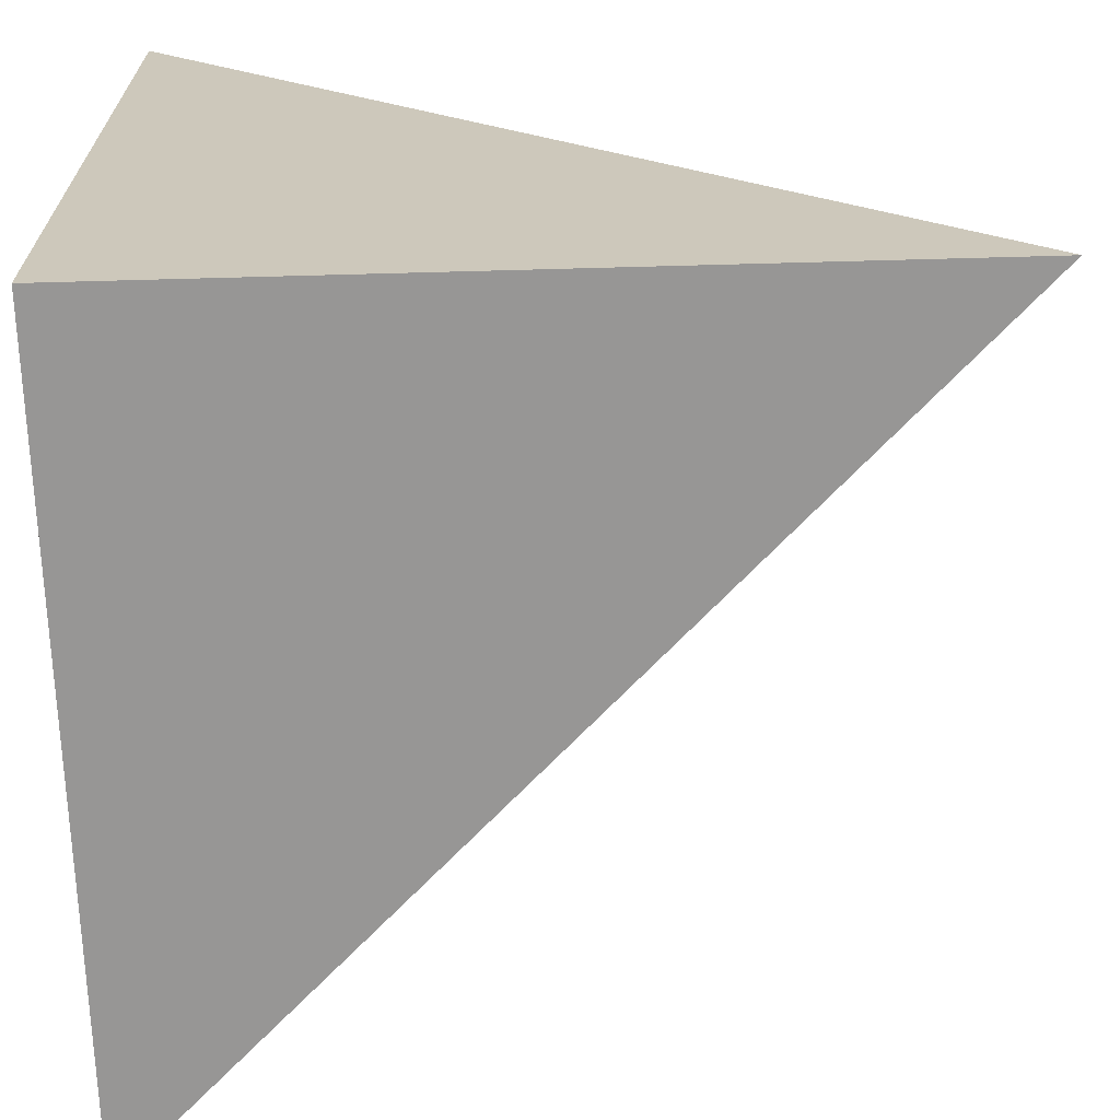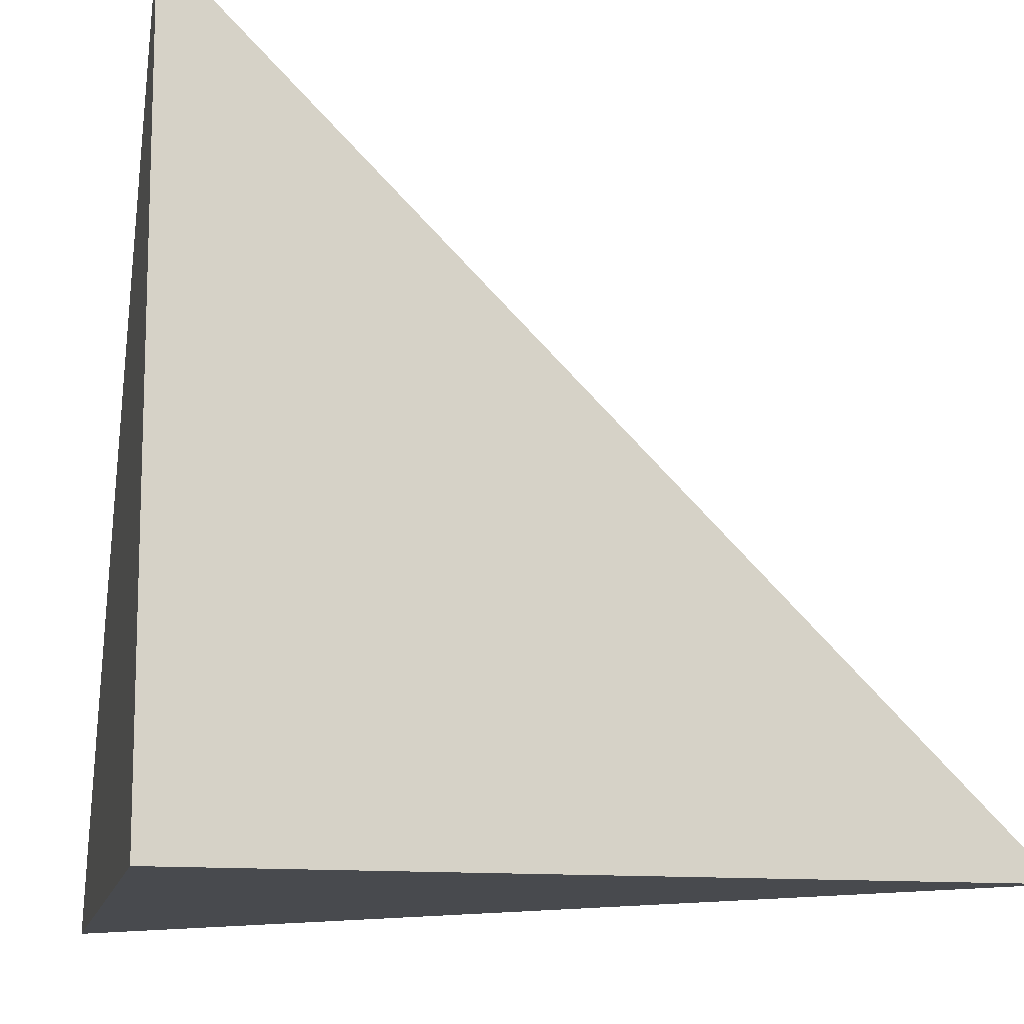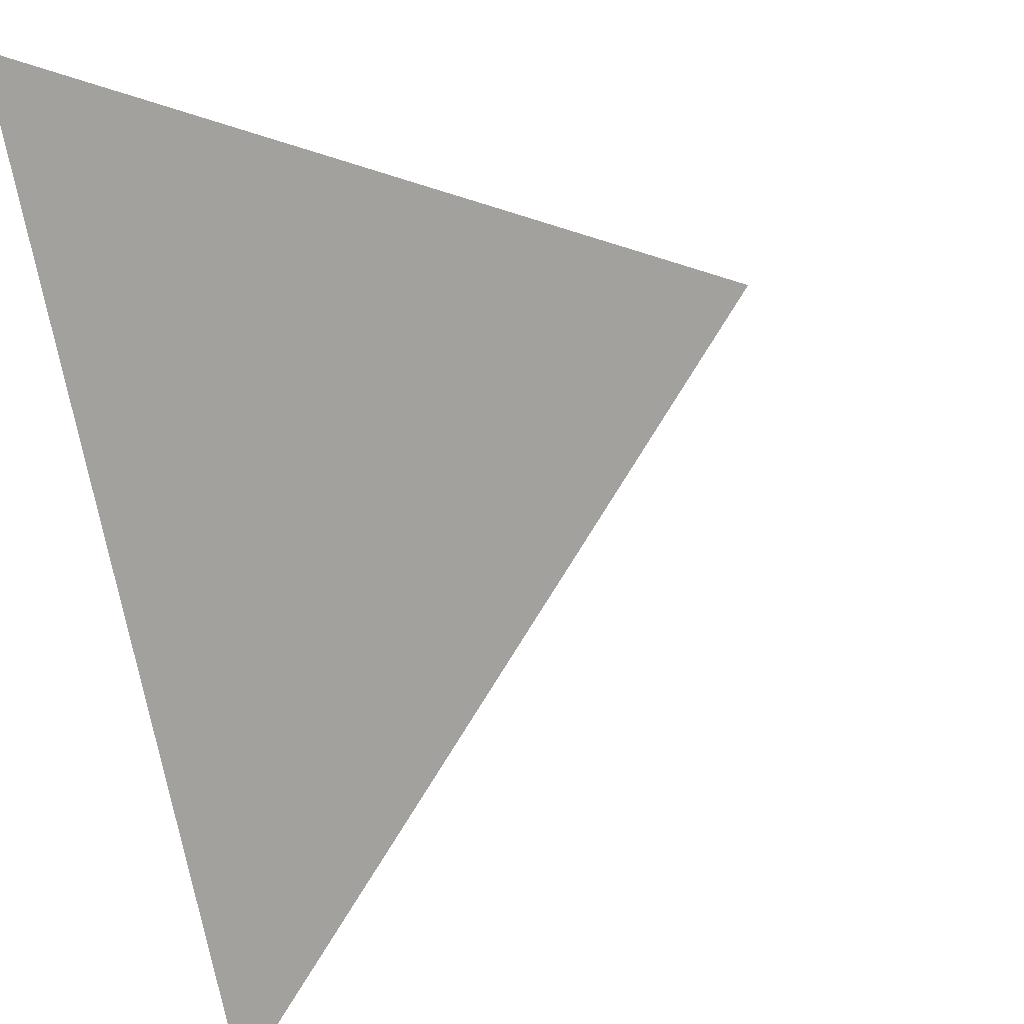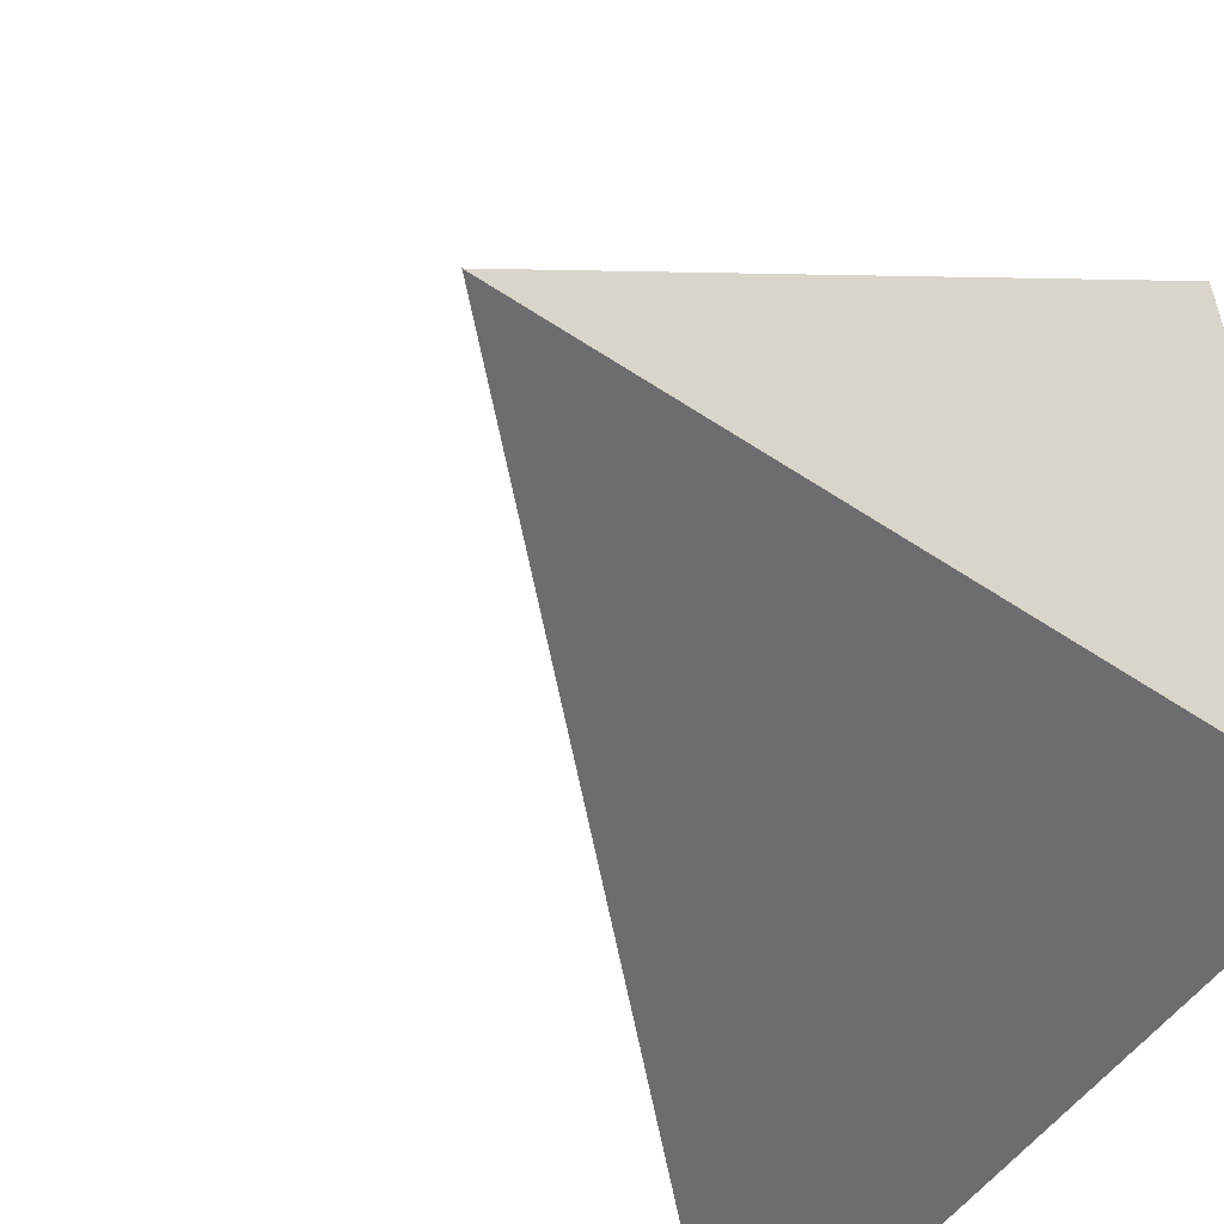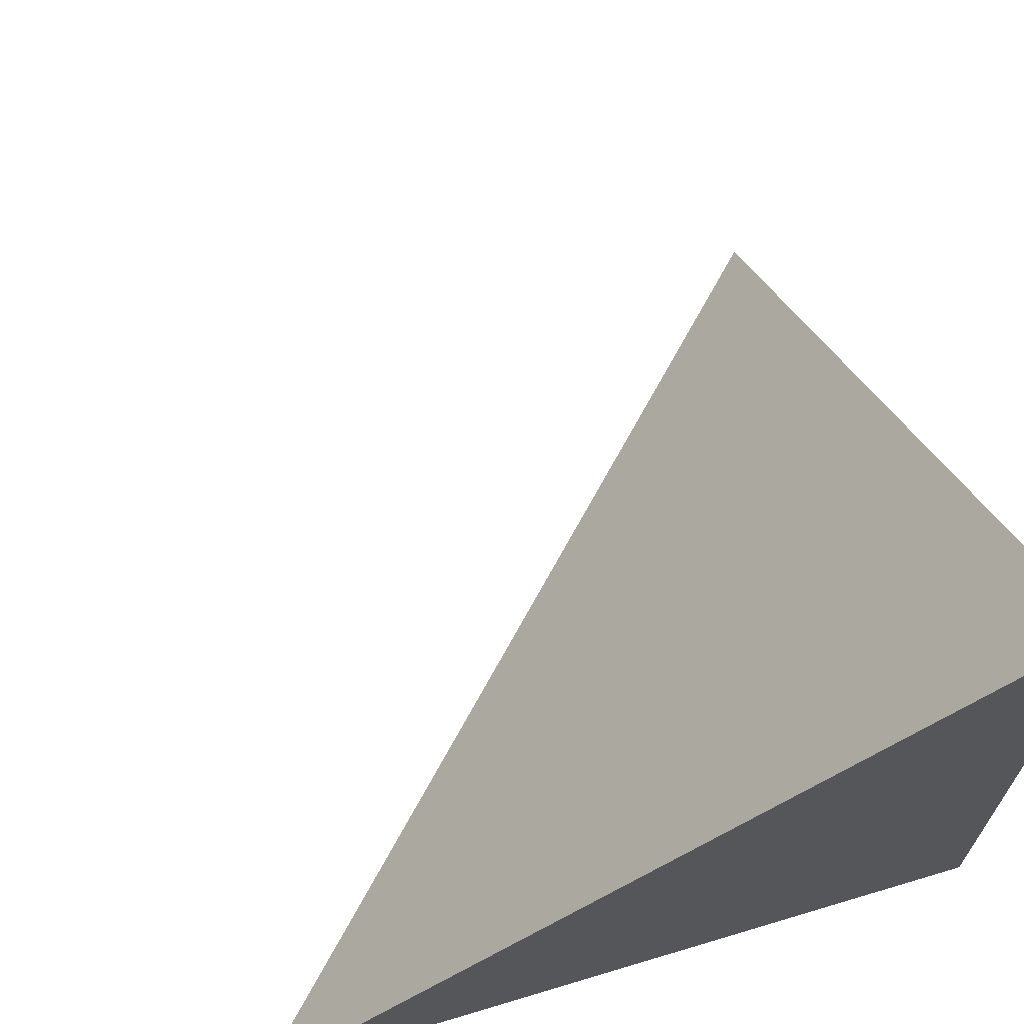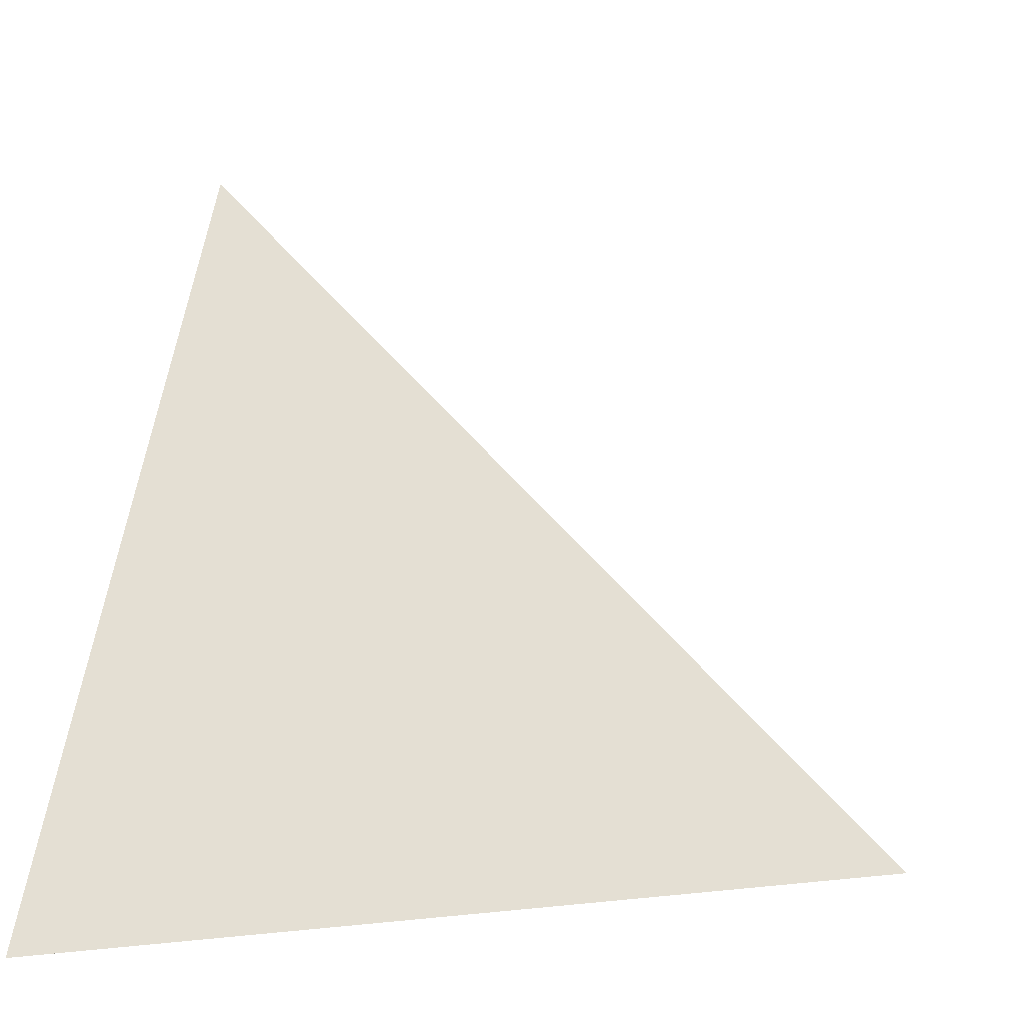
<metadata>
{"format":"obj","ext":"obj","renderer":"f3d","projection":"perspective","resolution":1024,"background":"white","views":[{"elev":-67.9,"azim":-88.3,"up":"+Y"},{"elev":-13.0,"azim":-101.9,"up":"+Y"},{"elev":65.5,"azim":75.6,"up":"+Z"},{"elev":-54.3,"azim":-125.3,"up":"+Z"},{"elev":68.4,"azim":-106.5,"up":"+Z"},{"elev":-1.6,"azim":7.4,"up":"+Y"}]}
</metadata>
<code>
v  0.9996  0  0.9996
v  2.002  0  1.002
v  0.9965  1.007  0.9965
v  1.002  0  2.002
f 1 3 2
f 1 4 3
f 1 2 4
f 2 3 4

</code>
